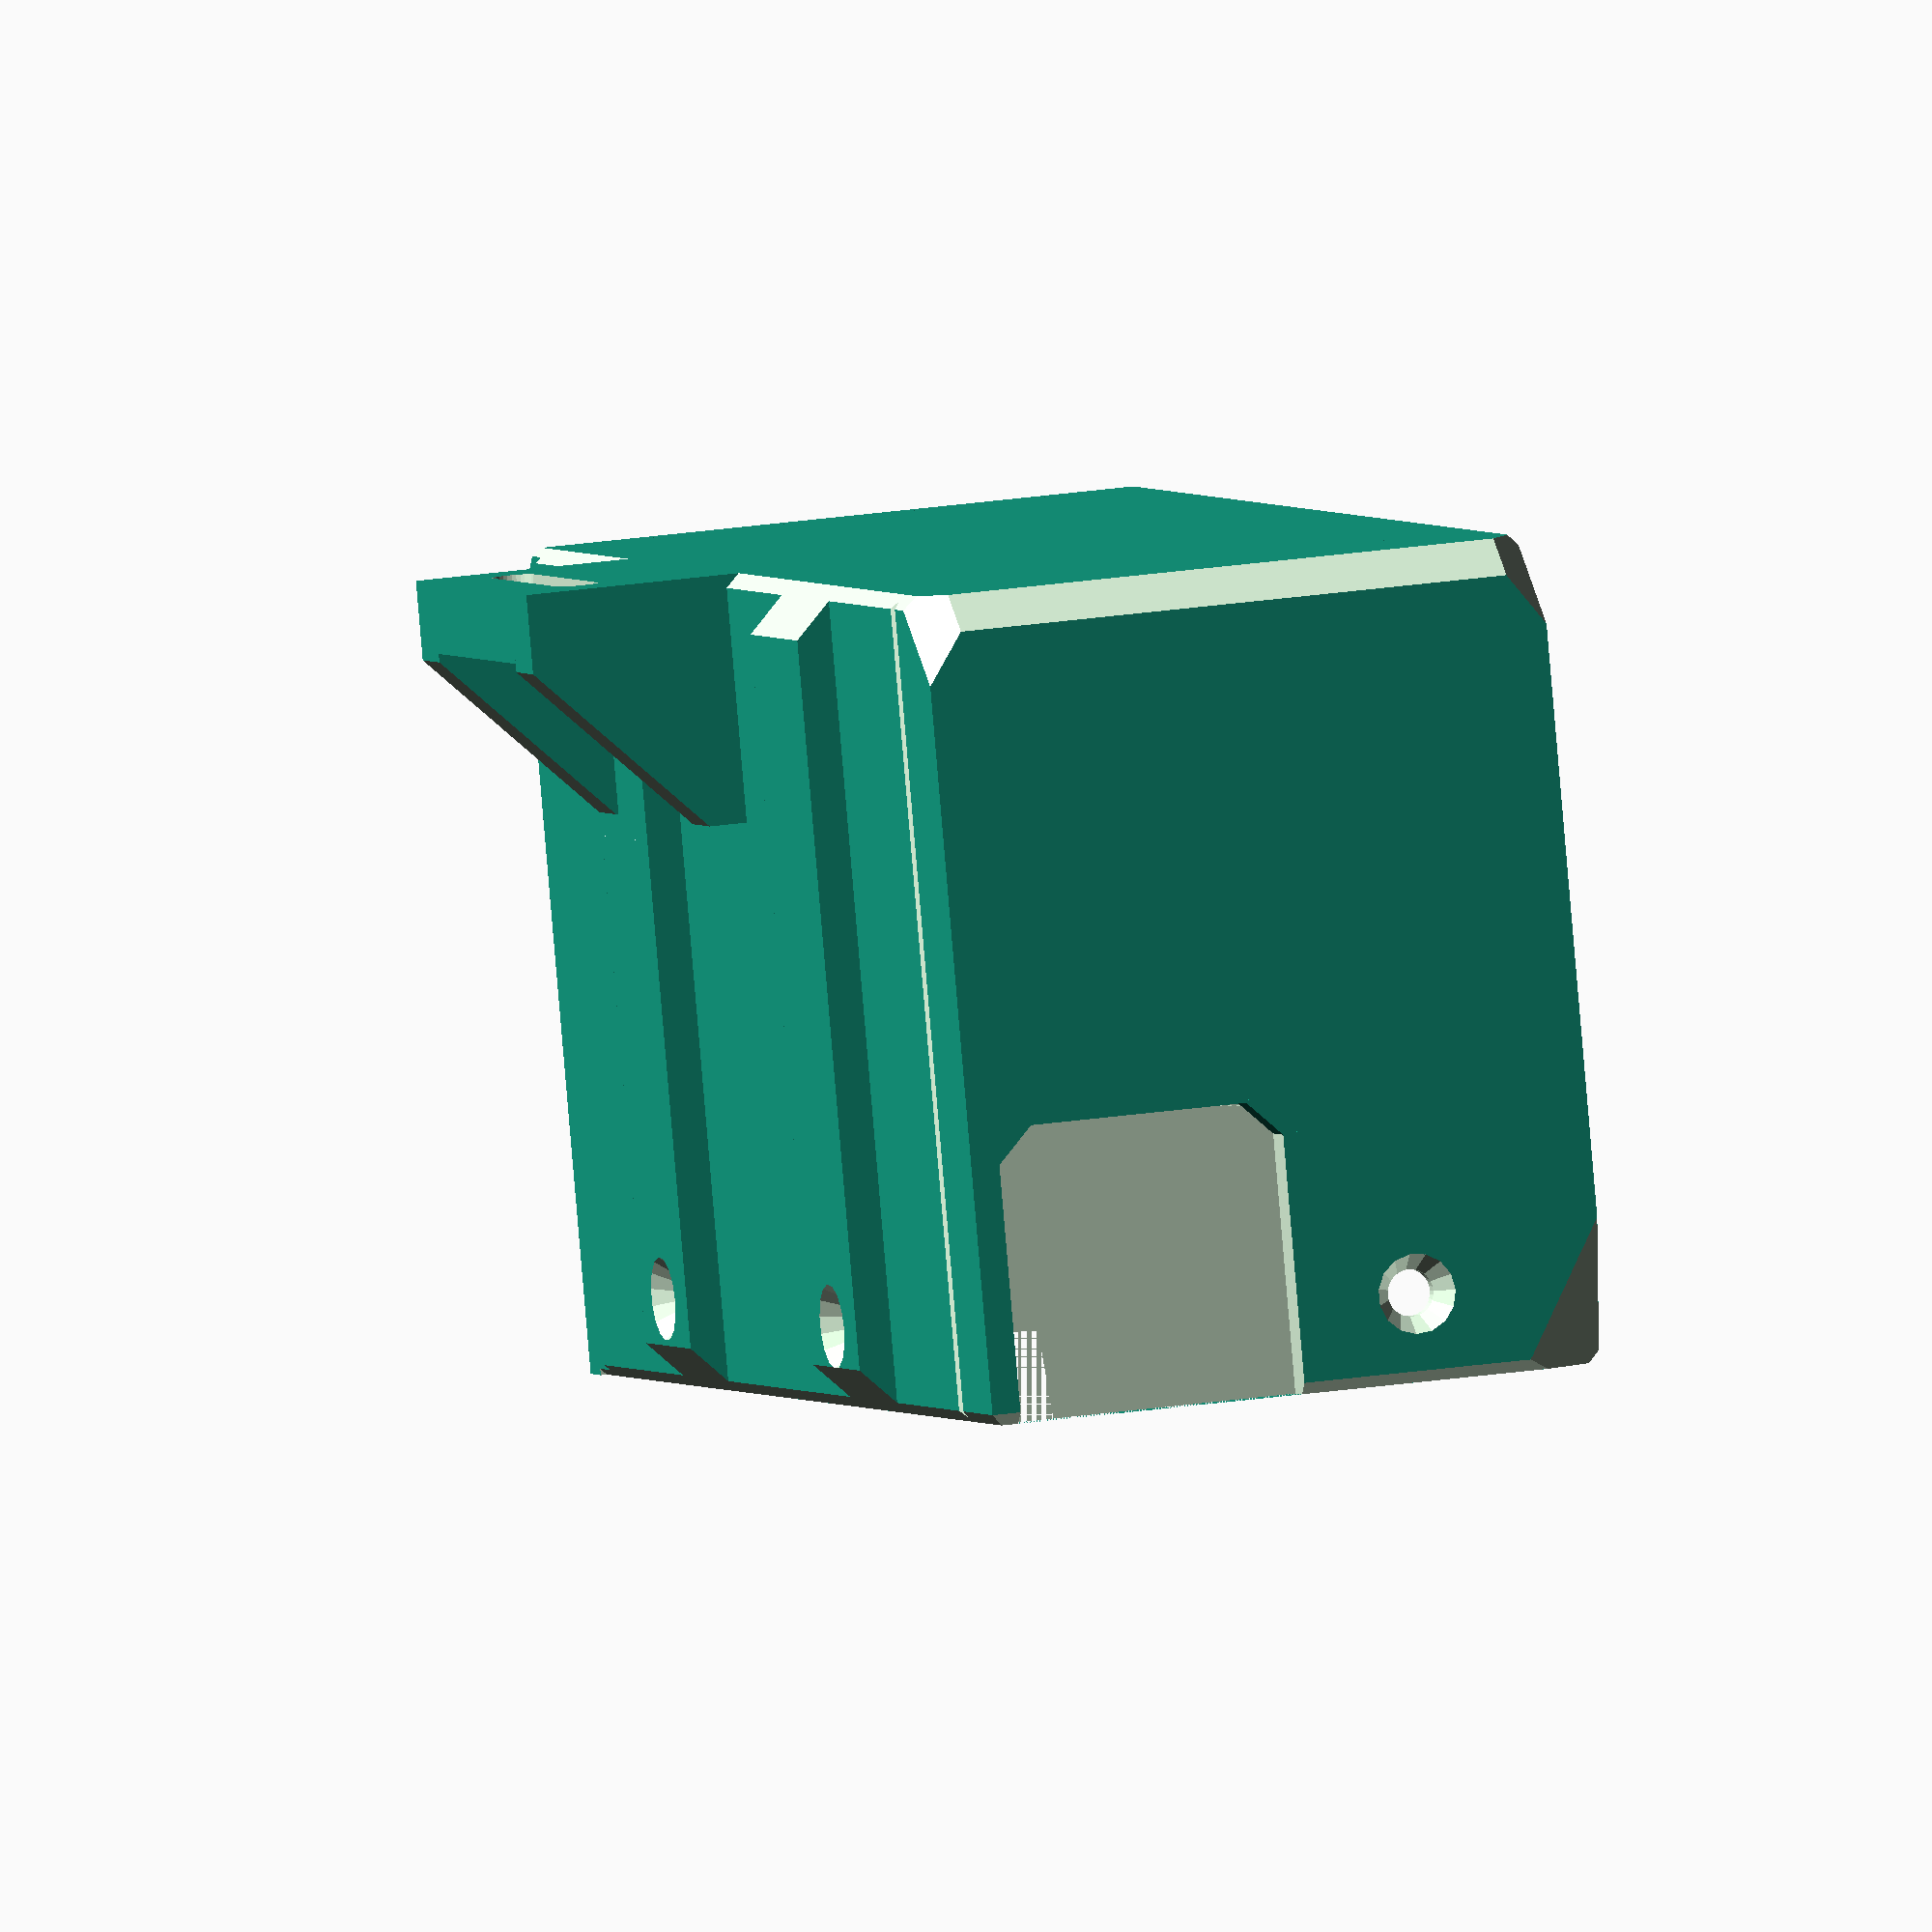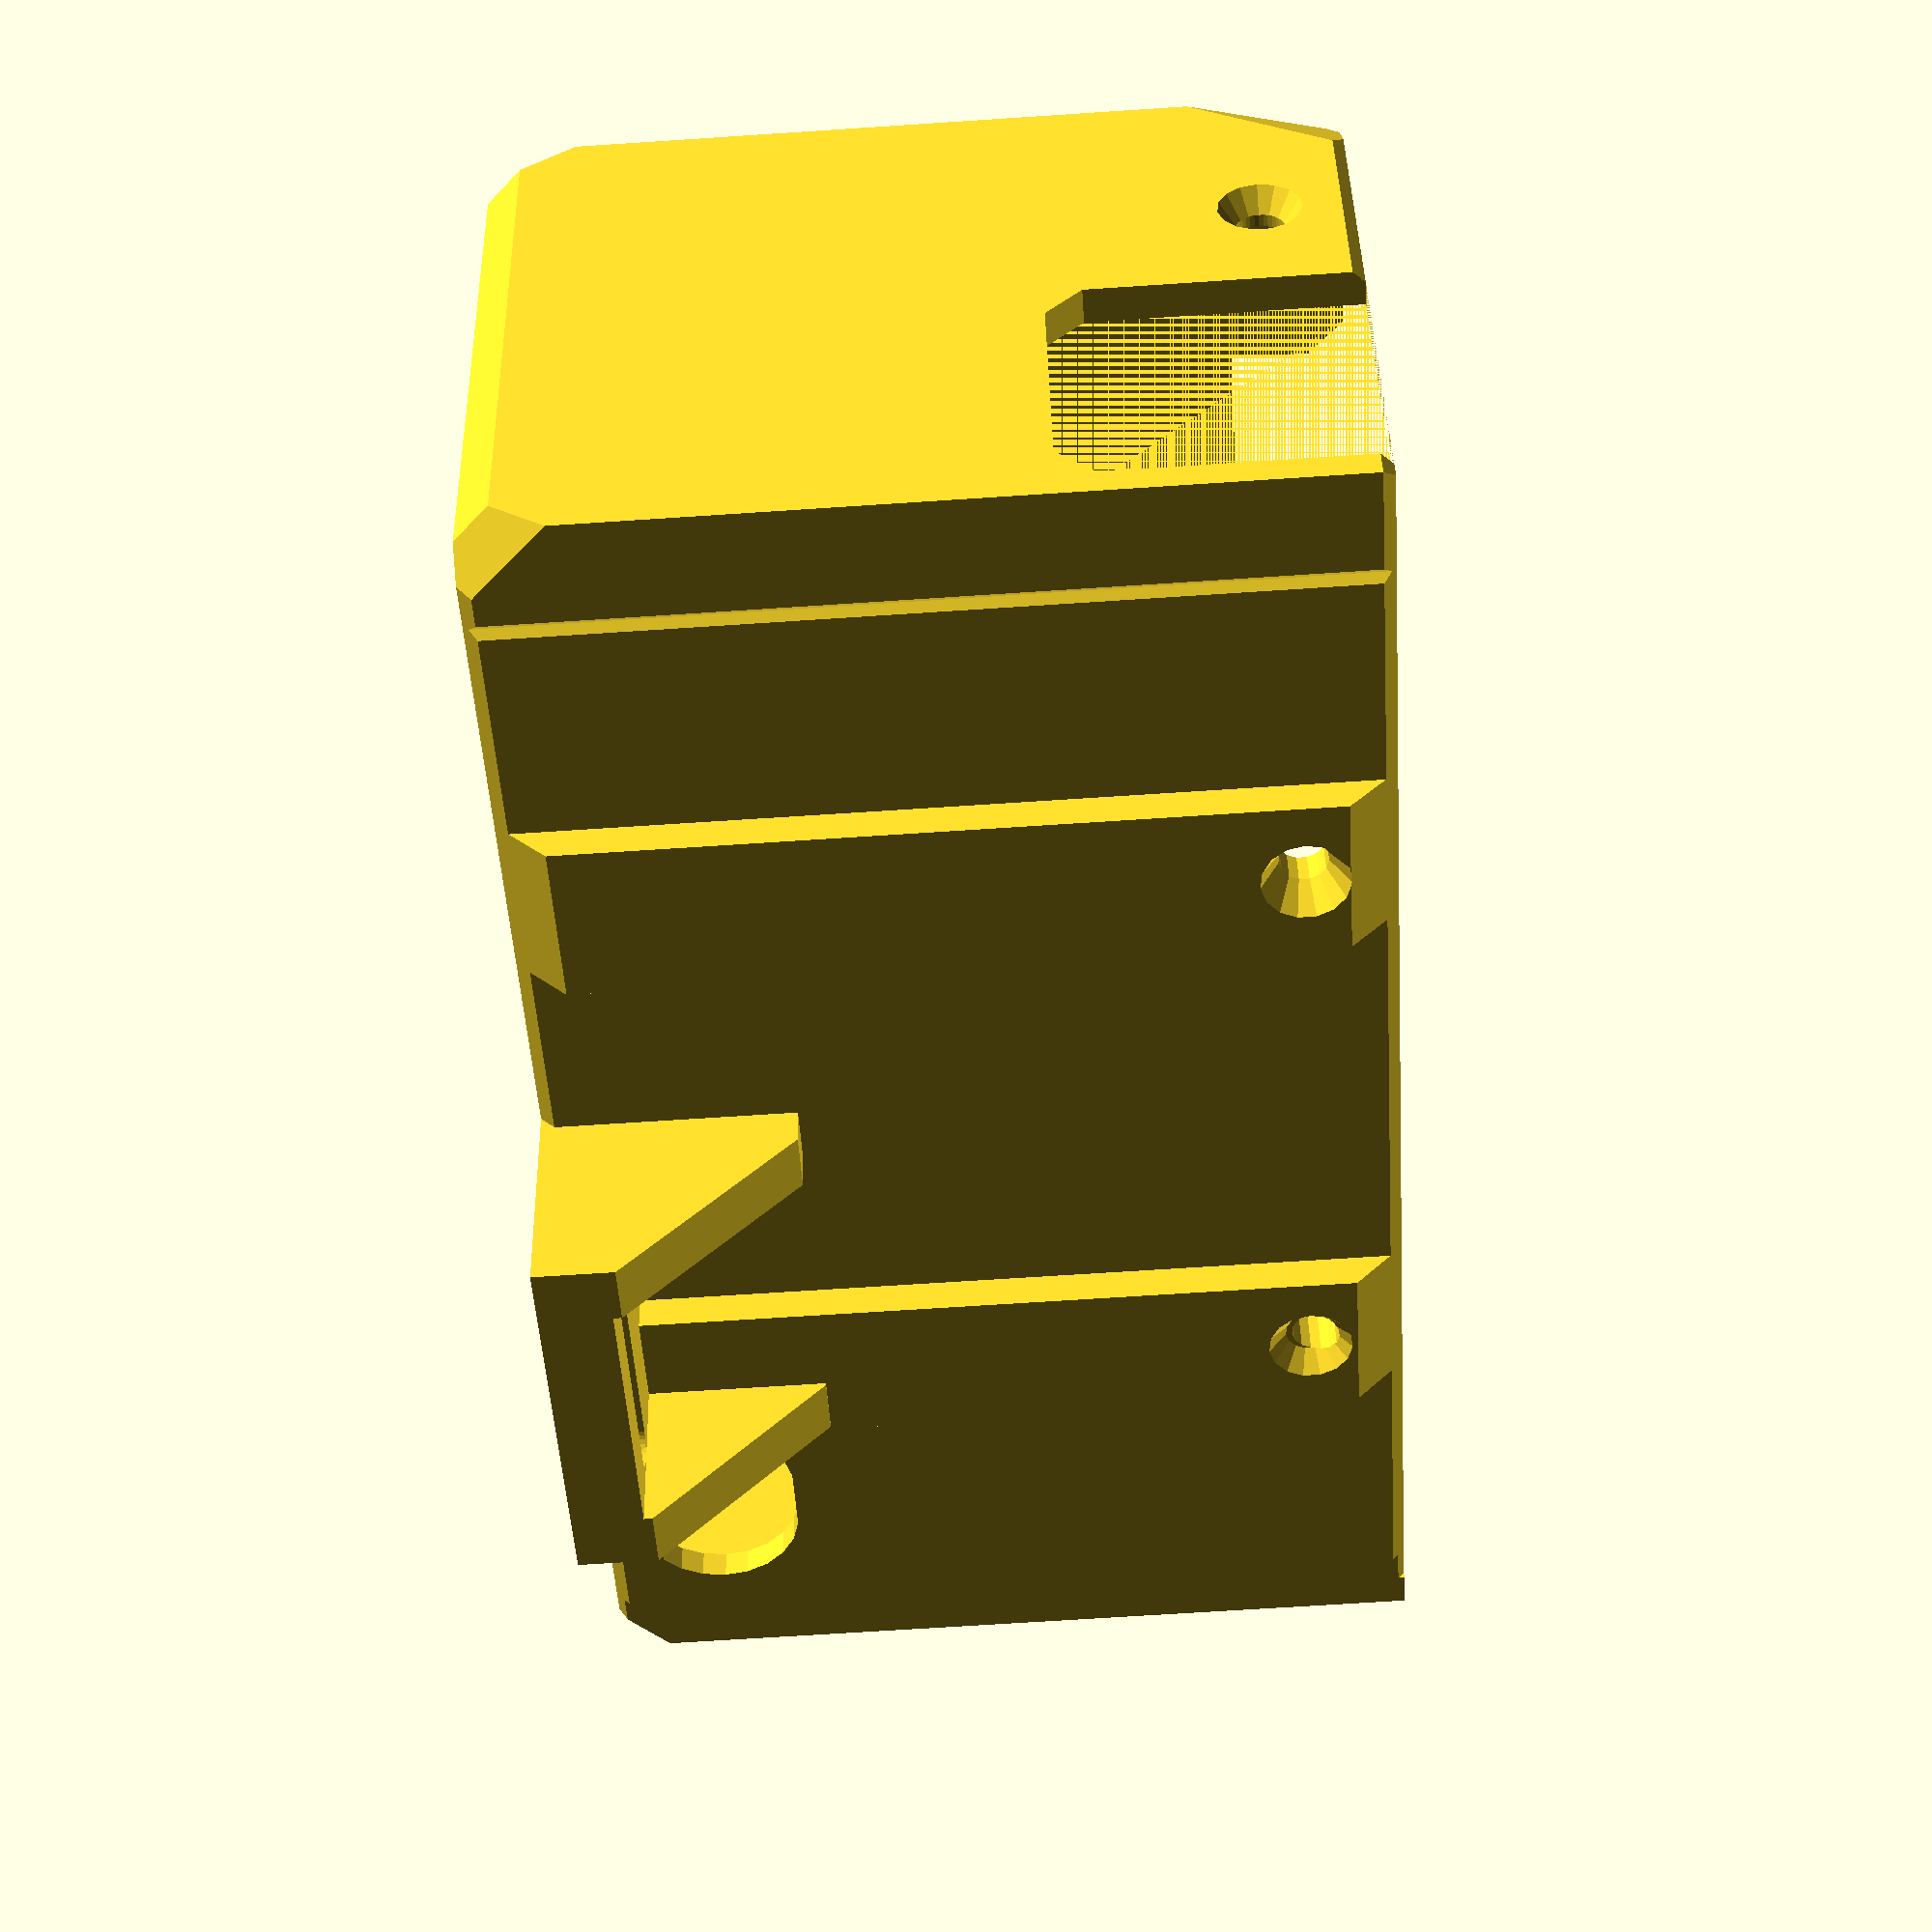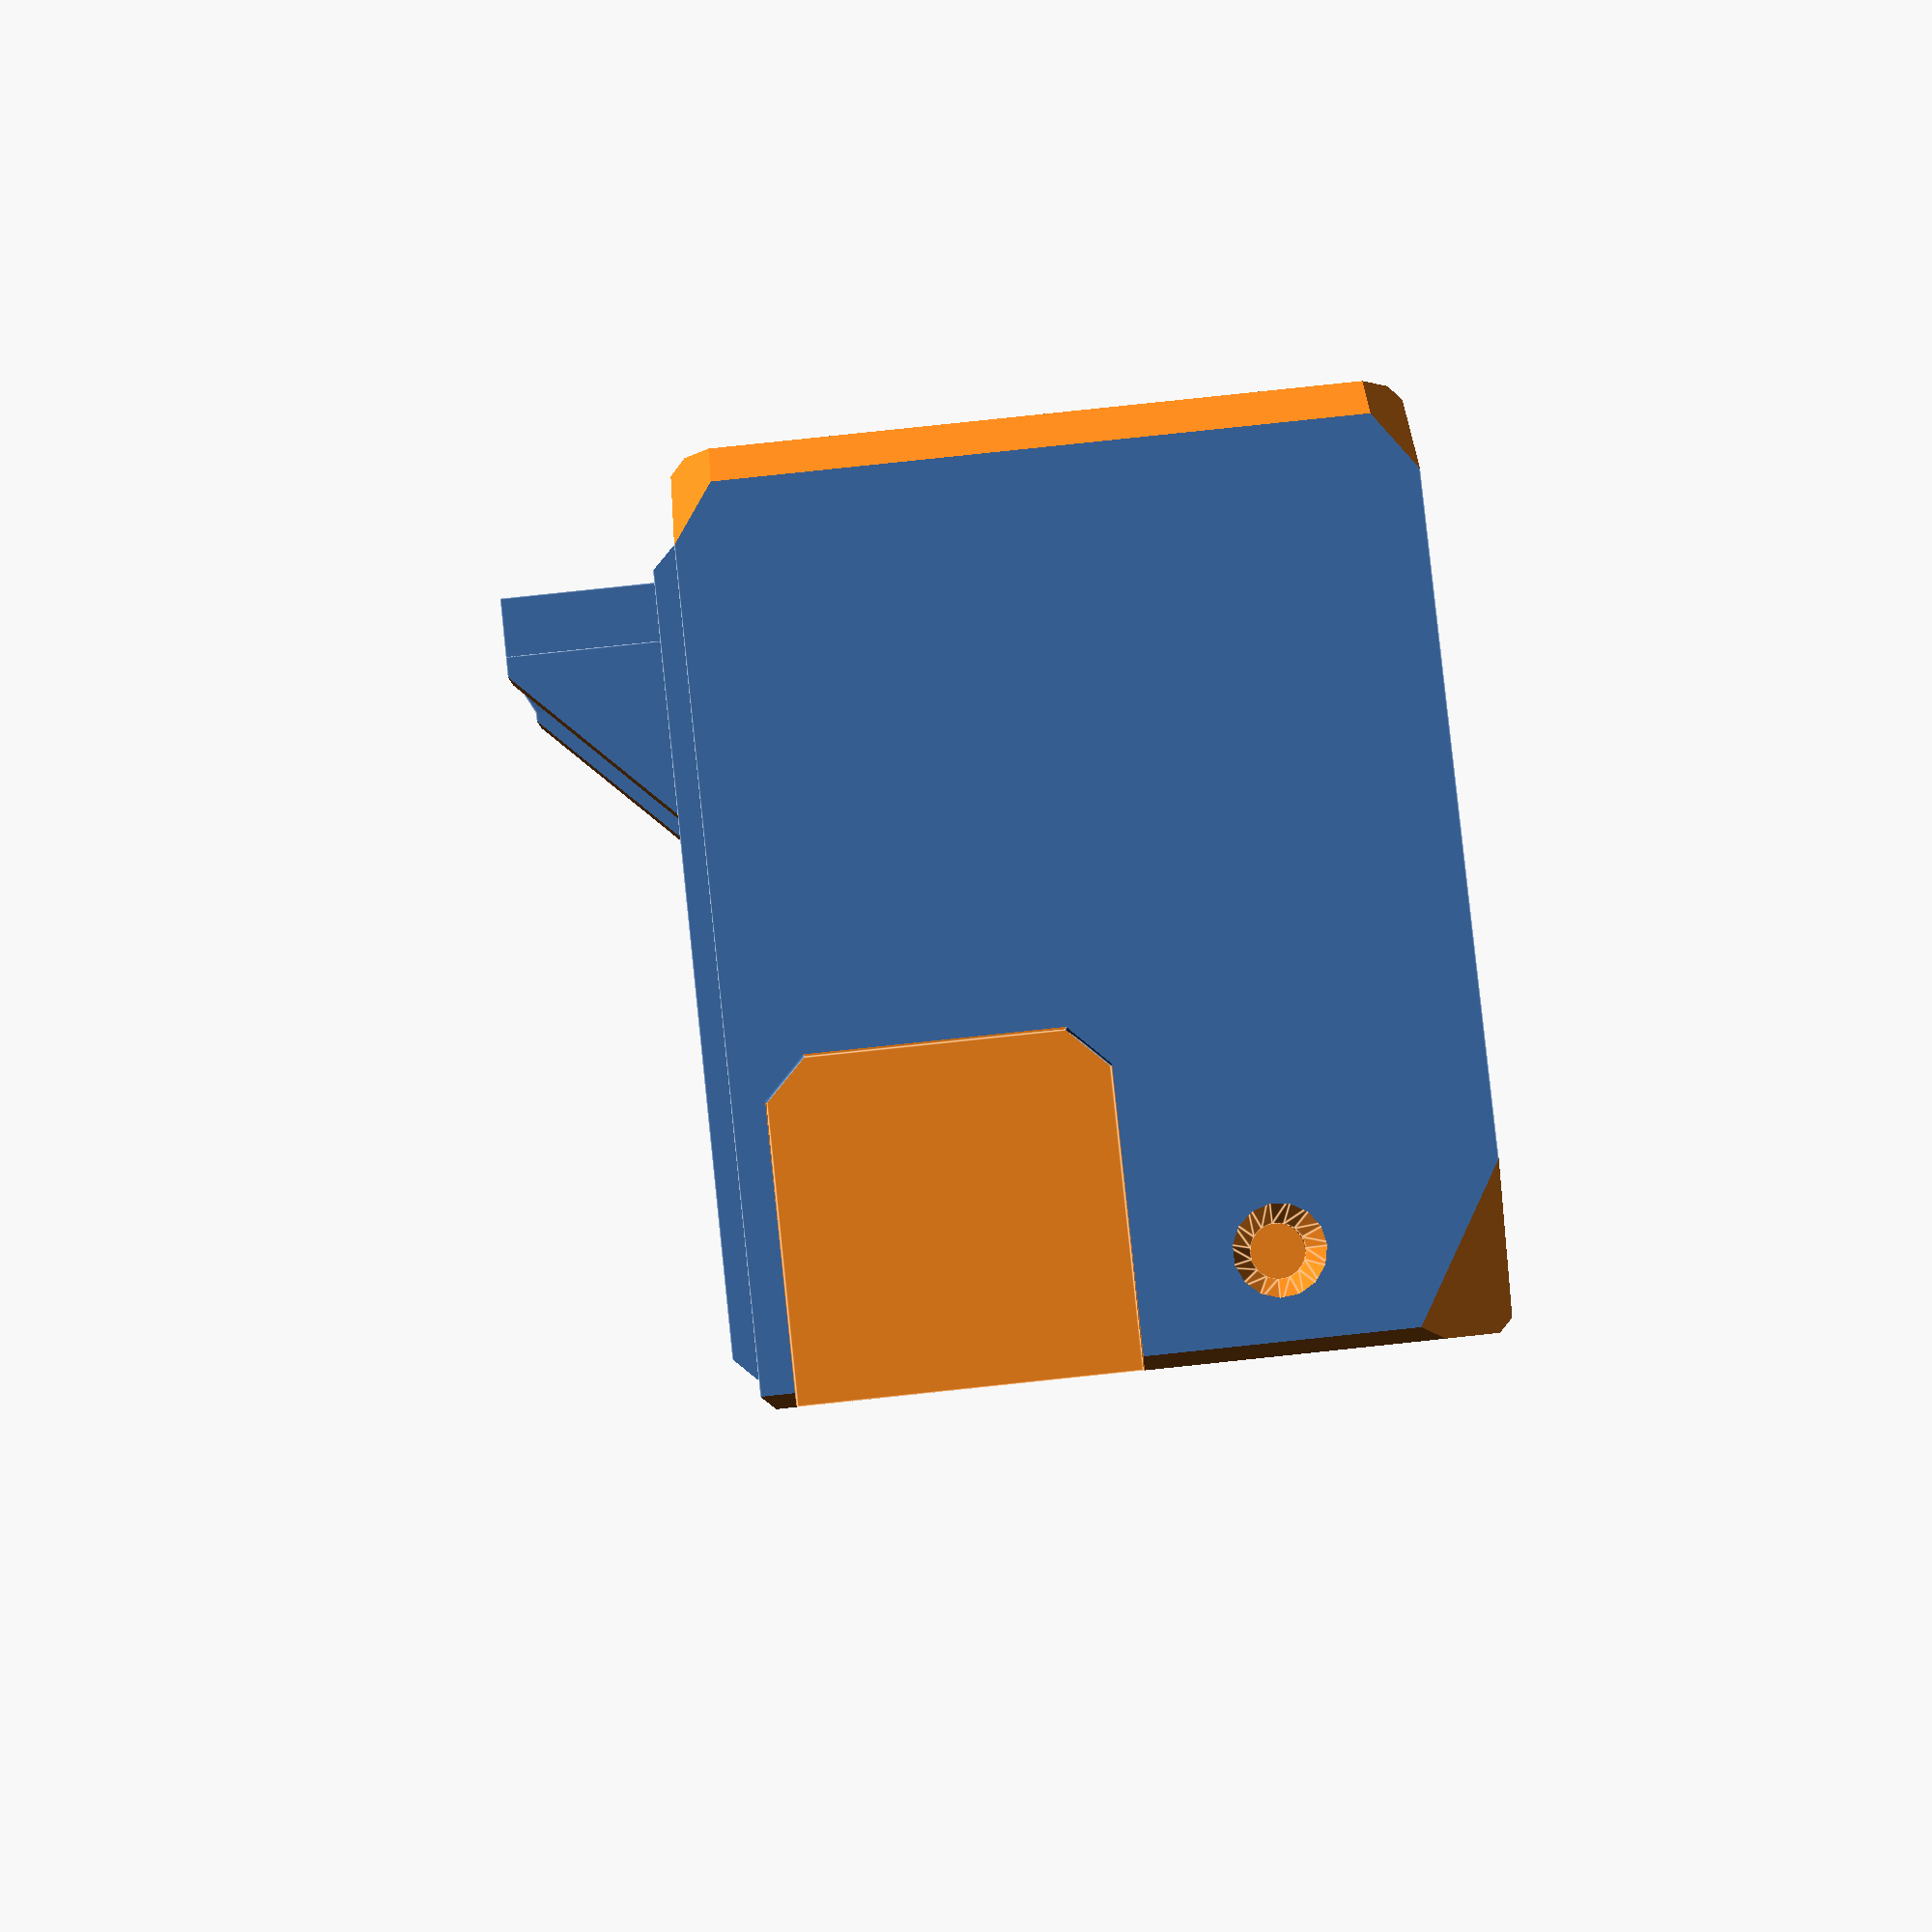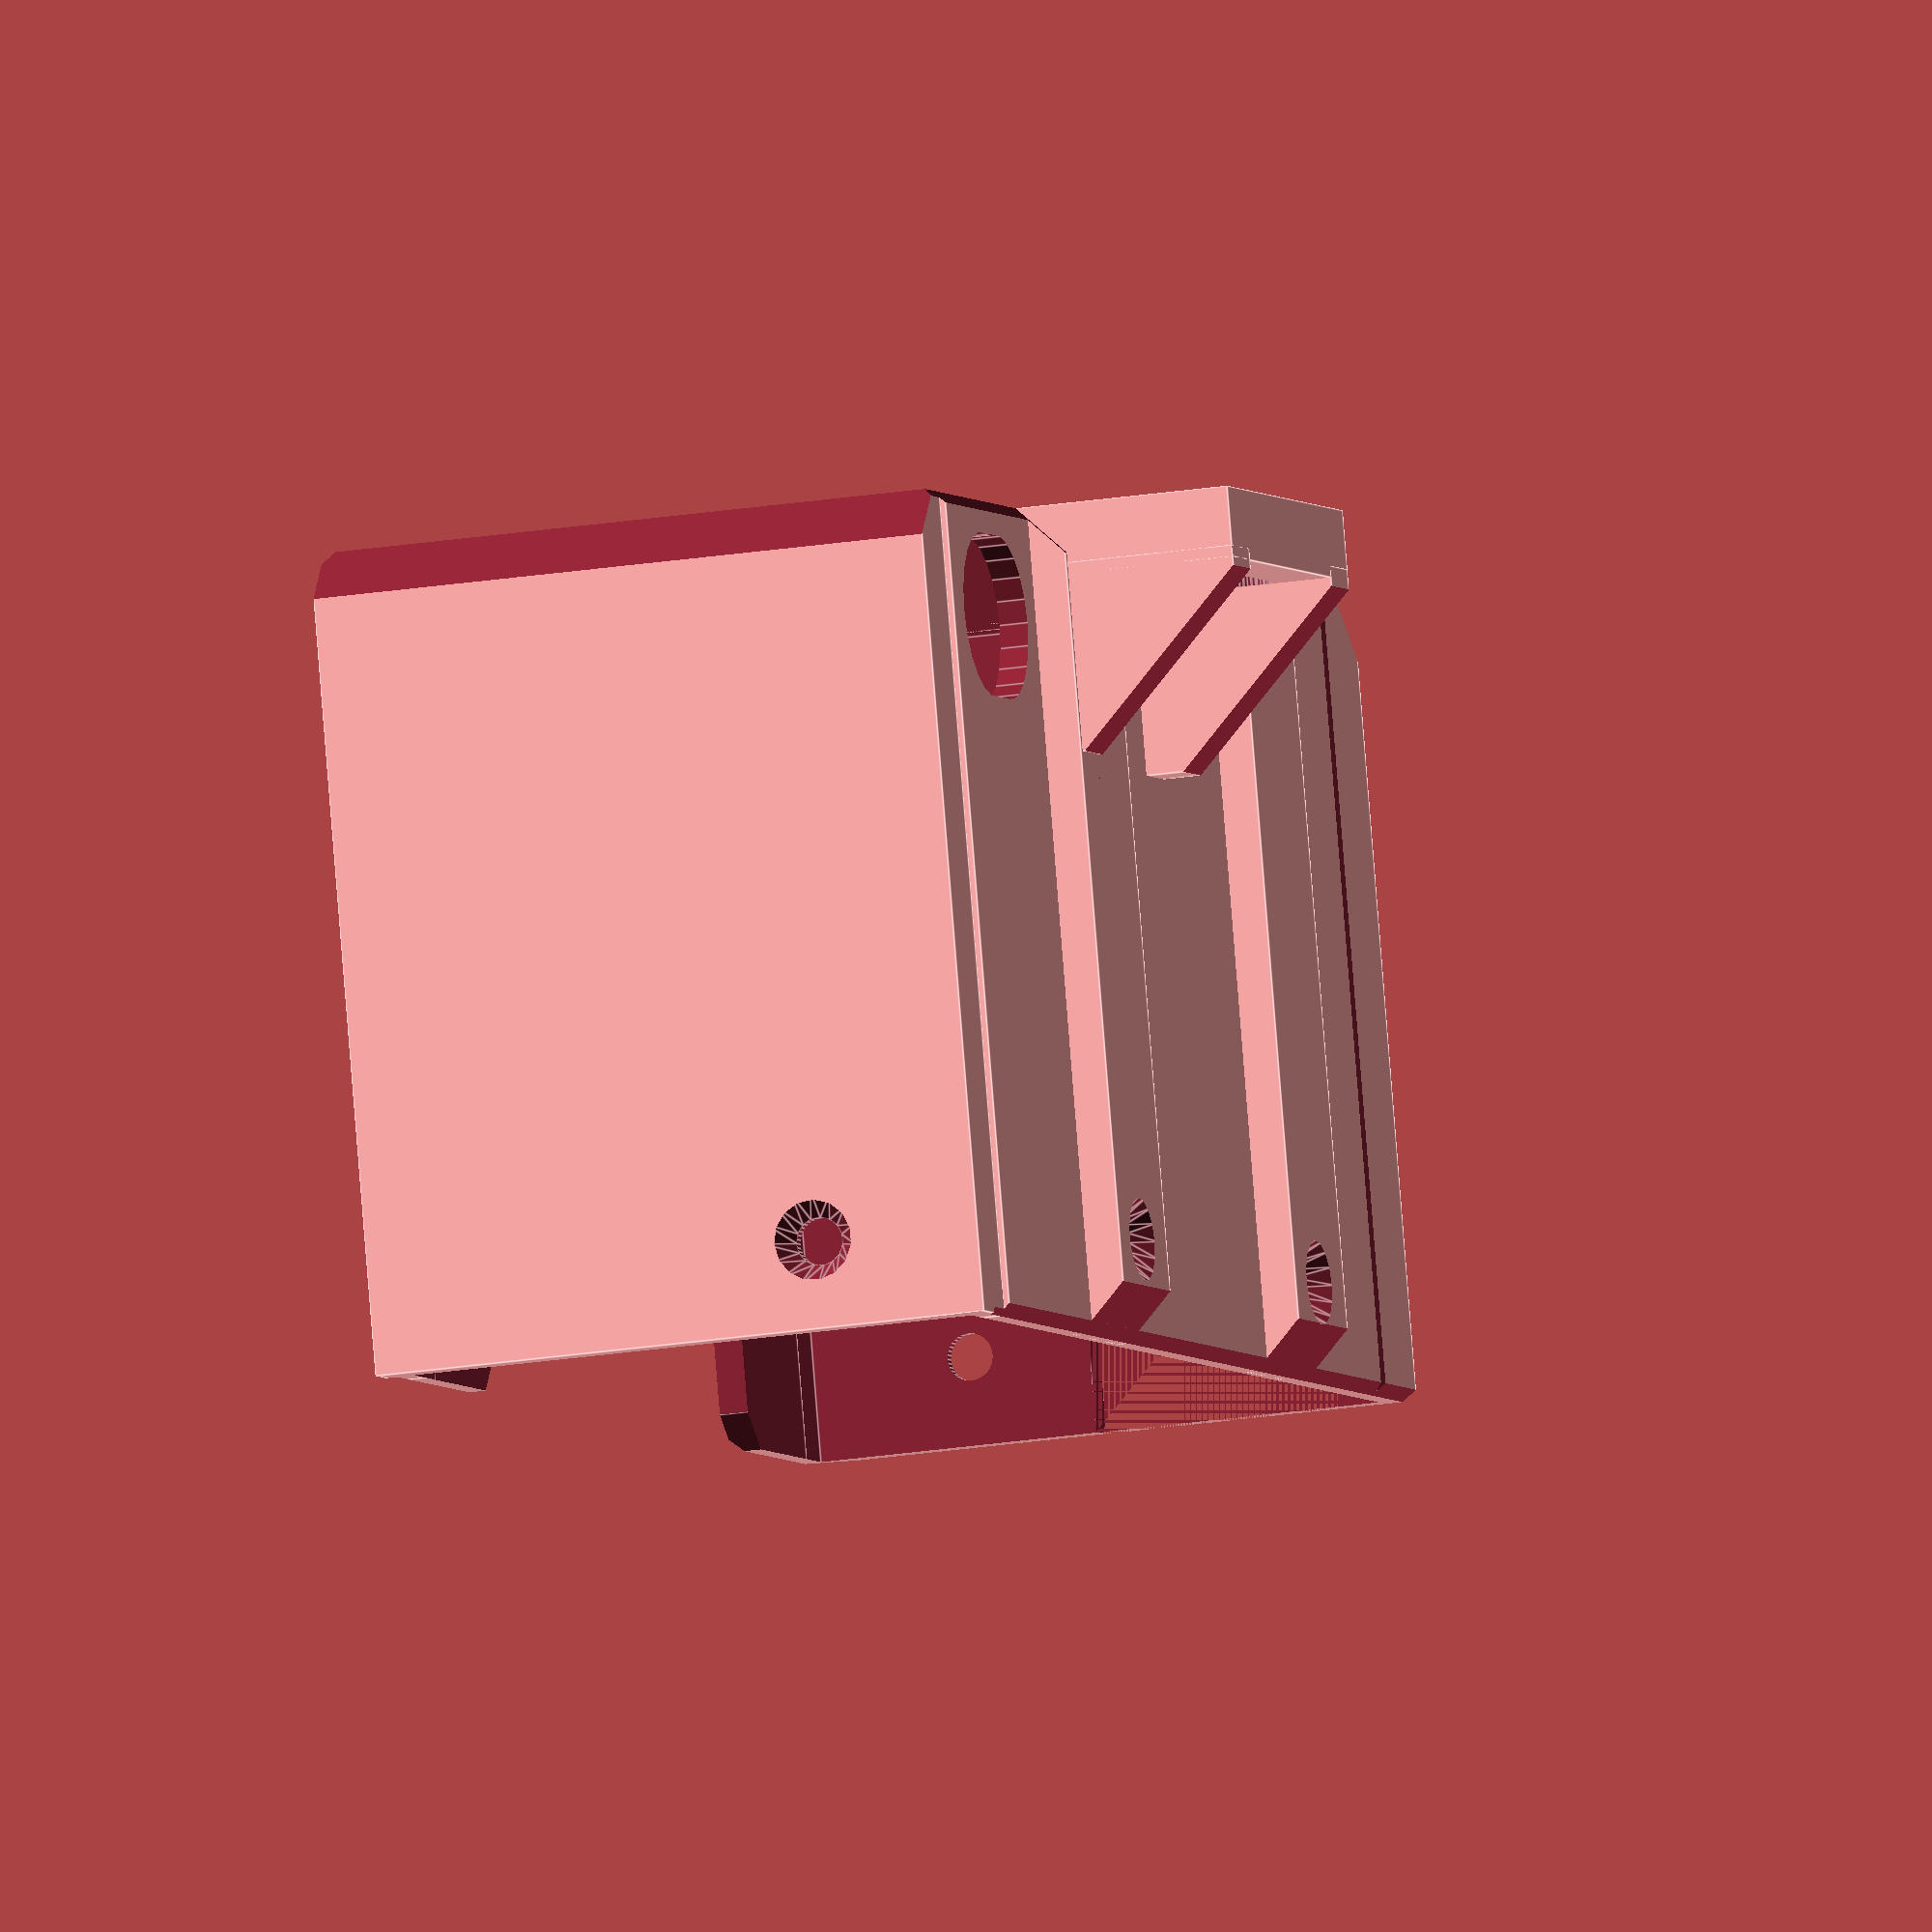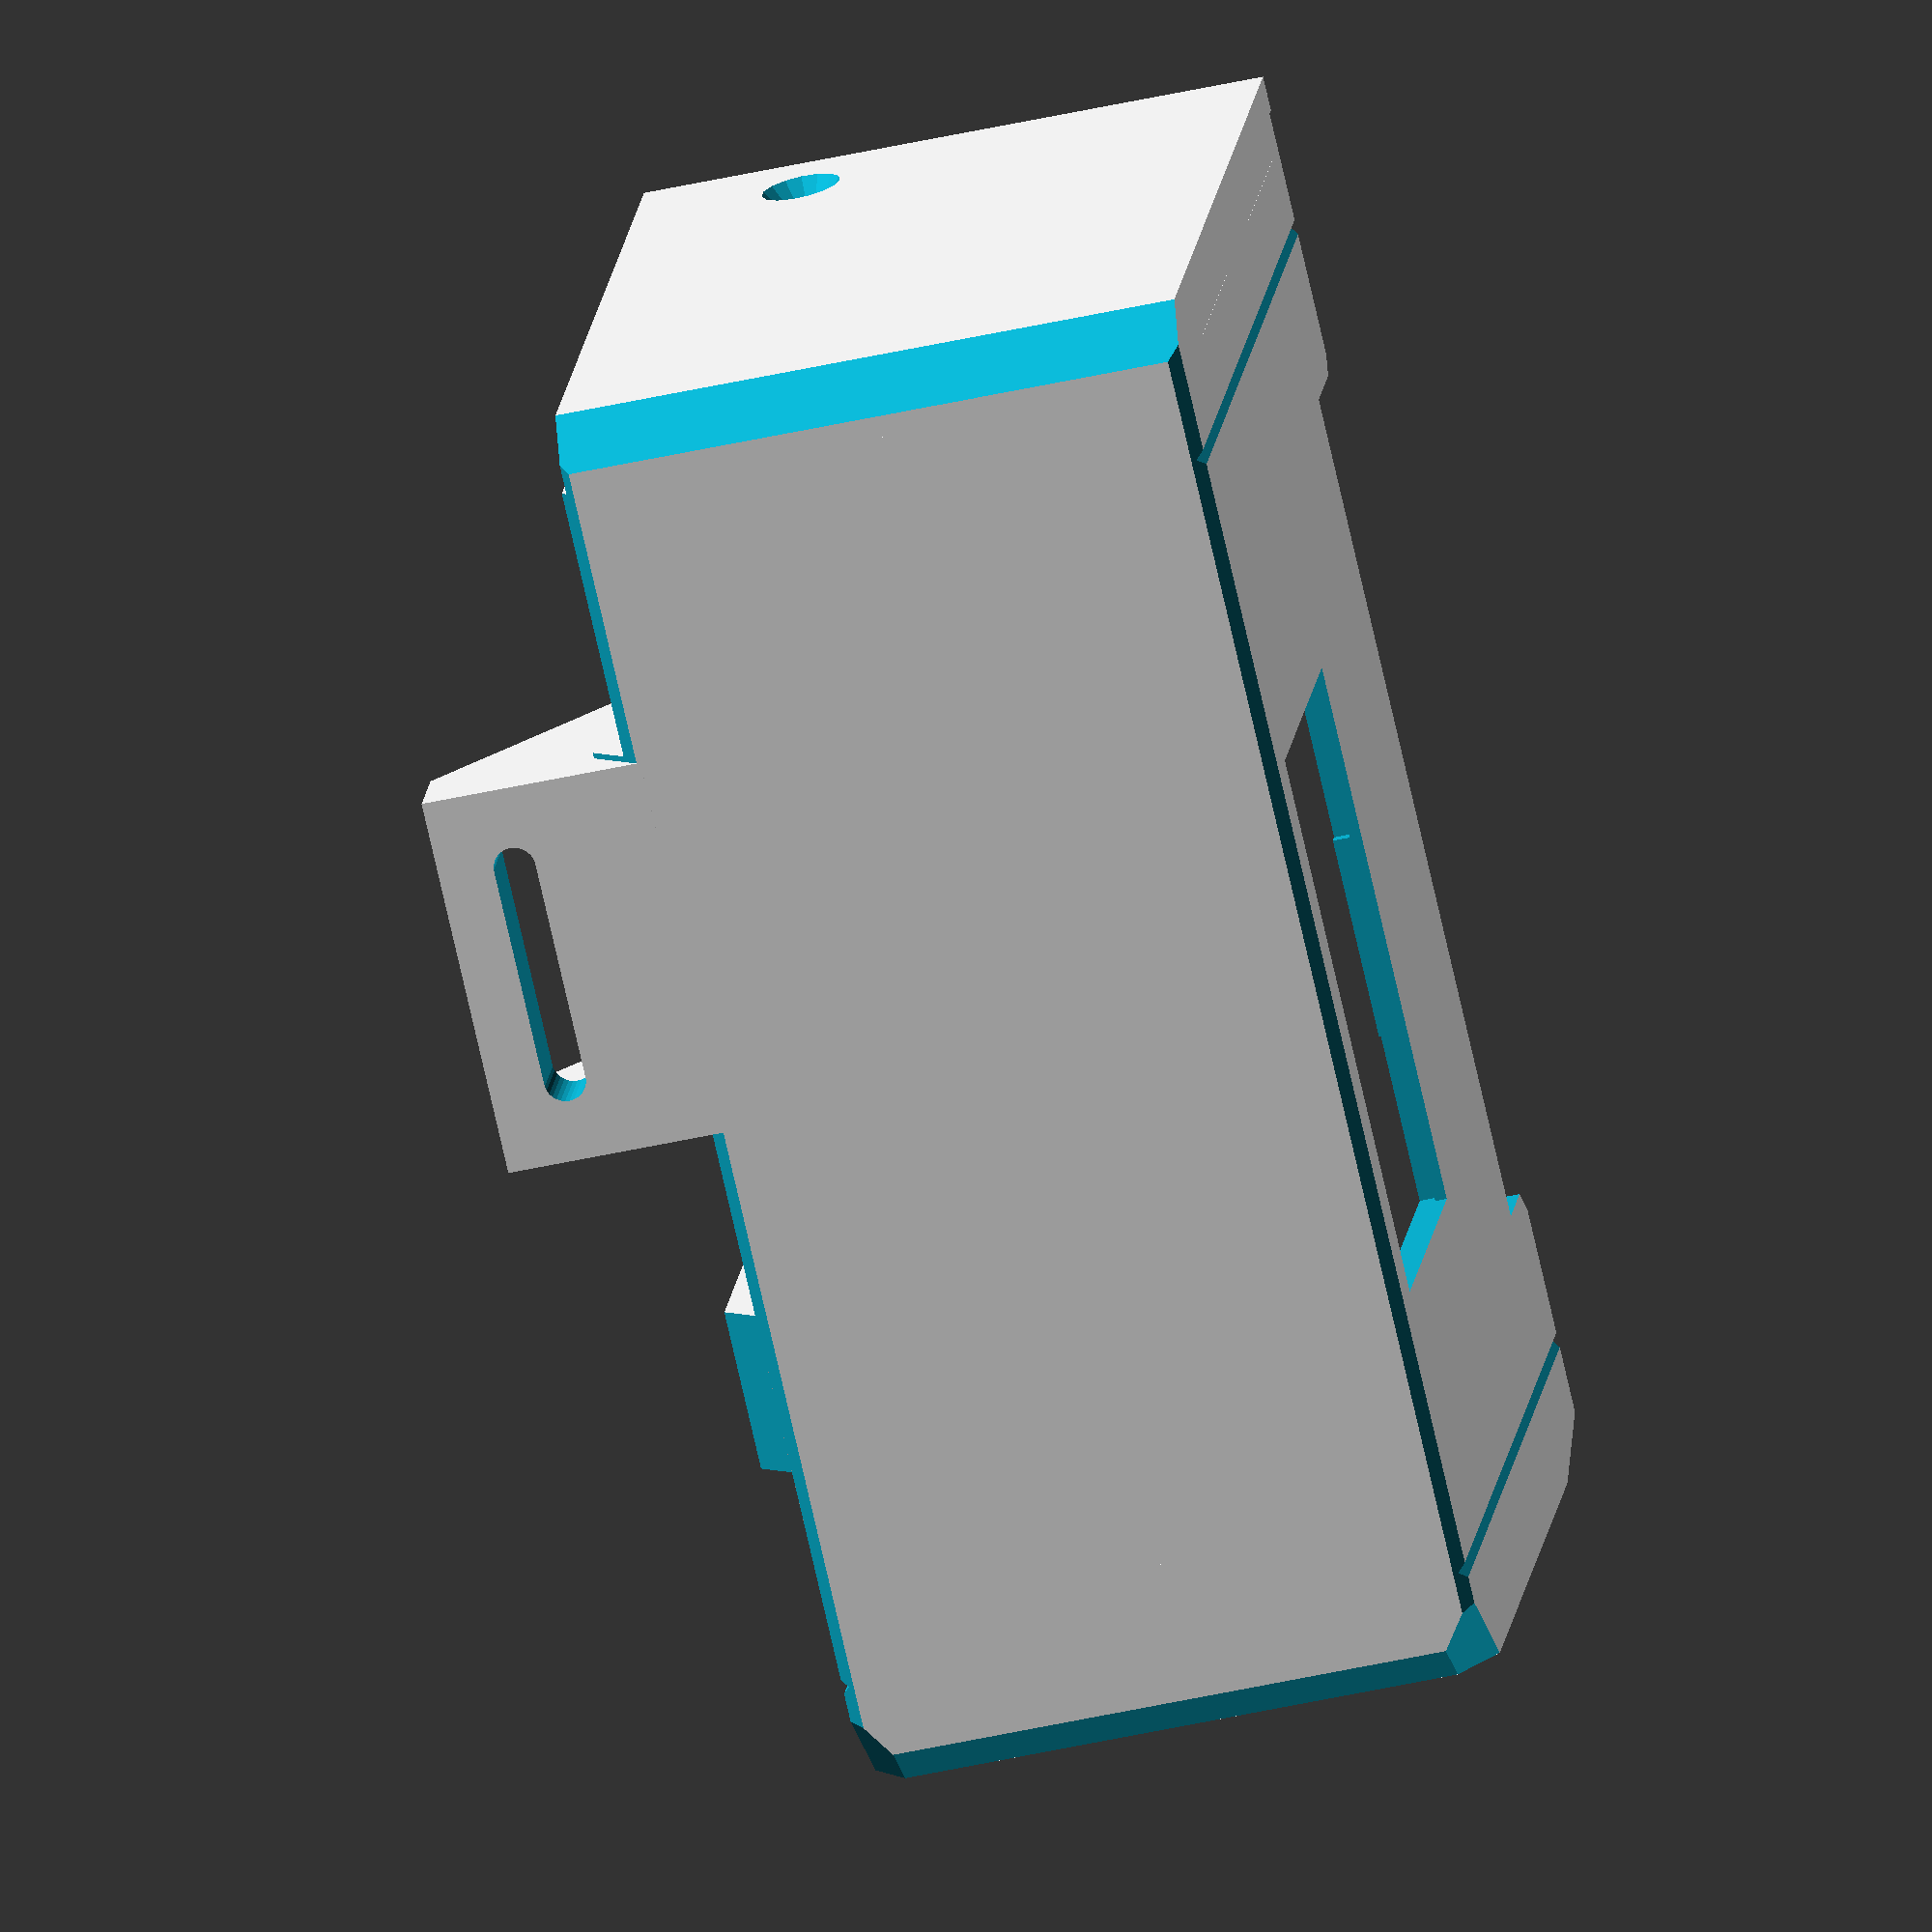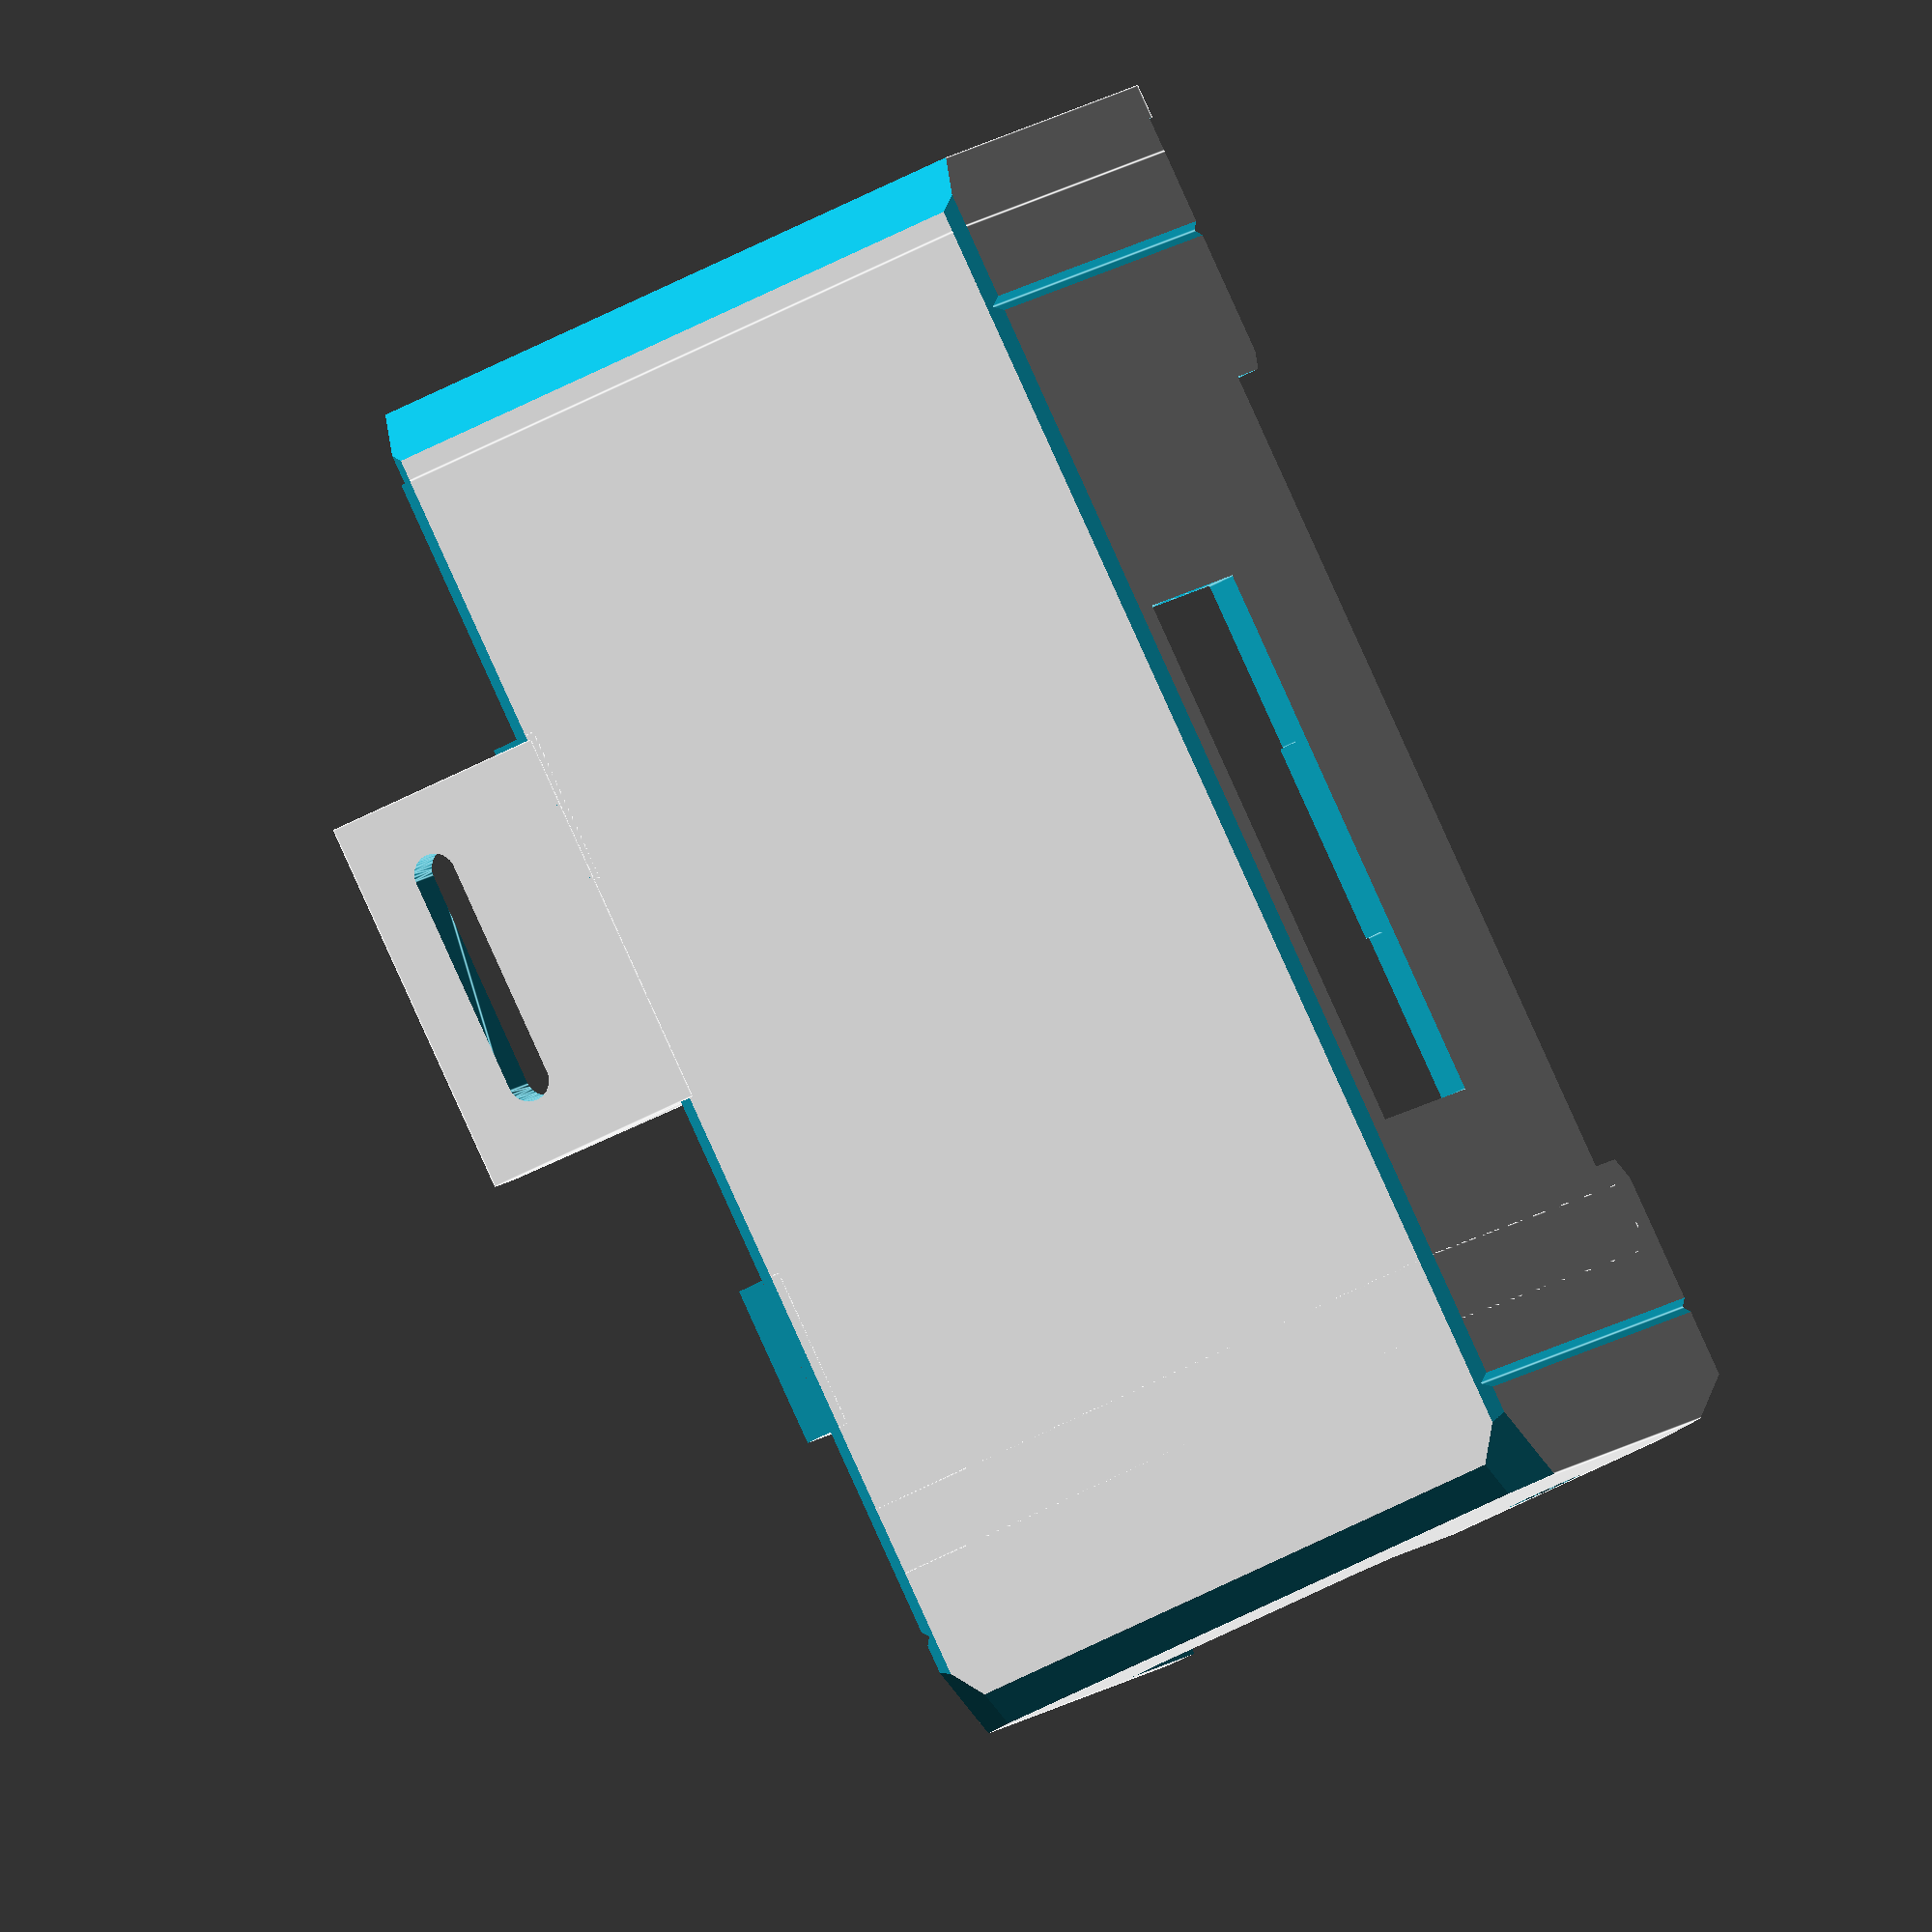
<openscad>
// PRUSA iteration3
// PSU Cover
// GNU GPL v3
// Josef Průša <iam@josefprusa.cz> and contributors
// http://www.reprap.org/wiki/Prusa_Mendel
// http://prusamendel.org



module CubeAdjust(Xdim, Zdim){
    for (x =[6:12.2:Xdim-12]){
        for (z =[4.5:12:Zdim-12]){
        translate([x,-0.2,z])cube([10.3,0.4,10]);
        }
    }
}

module PSU_COVER()
{
difference(){
    union(){
        translate([0,0,-0.46])cube([116,50+15+5,54.25]); // Base
        translate([23.5,0,-3.5])cube([14-0.5,50+15+5,5]); // Back pillar 1
        translate([66-0.5+8,0,-3.5])cube([14,50+15+5,5]); // Back pillar 2
        translate([91+4,0,-0.46])cube([6,50+15,54.25]); // Base for bracket
        // weird stuff on the right
        *translate([-2,45.4-4,19])cube([2,2.6,15]); // nipple on the right
        *translate([-1.6,0,-0.5])cube([1.65,70,2.5]); // Frame skirt 1
        *translate([-1.6,0,0])cube([1.65,29,53.78]); // Frame skirt 2
        *translate([-1.6,0,51.32])cube([1.65,70,2.46]); // Frame skirt 3
        
        //my customization of the complete hull
        translate([-6,0,0])cube([6,70,53.78]); // Frame skirt 3
        
        }

// Cut up old mount spot
translate([-3,2,2])cube([6,70 - 2,53.78 -5]);
//pretty corners
translate([-11 - 3,-2,-3.6])rotate([0,0,-45])cube([10,10,59]); // right bottom
translate([95+21-5,-2,-2])rotate([0,0,-45])cube([10,10,58]); // left botton
translate([-3,-9,-4.46])rotate([-45,0,0])cube([130,10,10]); // back bottom

translate([-3,-12,54.9])rotate([-45,0,0])cube([130,10,10]); // bottom front edge
translate([-3,45+15+5,-4.46])rotate([-45,0,0])cube([130,10,10]); // bottom edge
translate([-3,48+15+5,54.78])rotate([-45,0,0])cube([130,10,10]); // top front edge

translate([113-3,70+5,-2])rotate([0,0,-45])cube([10,10,58]); // top left edge

translate([111,0-10,-20])rotate([0,-45,-45])cube([20,20,20]); // back left bottom corner
translate([111,0-10,45])rotate([0,-45,-45])cube([20,20,20]); // front left bottom corner
//translate([111,60,-10])rotate([-35,-45,-45])cube([20,20,20]); // back left top corner
translate([111,60,64])rotate([-55,48,-48])cube([20,20,20]); // front left top corner

translate([79+13.5,-5,67.28])rotate([0,45,0])cube([20,90,20]); // front left line
translate([79+13.5,-5,-13.96])rotate([0,45,0])cube([20,90,20]); // back left line
translate([-7,-5,67.28])rotate([0,45,0])cube([20,90,20]); // froNt right line

translate([3,2,2])cube([106.02,50.02+15+5,50.02-0.7]); // main cutout
translate([-3,50-16.4+15,2])cube([100,16.5+5,50-0.7]); // insert cutout
translate([-3,50-16.4-15.6+15,2])cube([10,100,17]); // right bottom cutout


translate([101+2,50-16.4-17.6+15+0.9-2.5,2])cube([10,100,50-0.7]); // shelf top cutout
translate([101+2,10,2])rotate([0,0,45]) cube([10*sqrt(2),10*sqrt(2),50-0.7]); // shelf angle cutout
translate([101+2,2,2]) cube([10,18,50-0.7]); // shelf bottom cutout

translate([-3,50-16.4-17.6+15+0.9-2.5,2])cube([100,100,10]); //  bottom cutout

translate([20,60.5,50])cube([73,10,10]); // Vent cutout
translate([20,67.5,50])rotate(45,0,0)cube([10,10,10]);
translate([93,67,50])rotate(45,0,0)cube([10,10,10]);

SOCKET_OFFSET = 10;

translate([5.5,0,0]){
    translate([40 - SOCKET_OFFSET,5,50])cube([47.5,27.5,10]); // socket cutout
    translate([40 - SOCKET_OFFSET,4,50])cube([15,29.5,2.8]);
    translate([72.5 - SOCKET_OFFSET,4,50])cube([15,29.5,2.8]);
}

translate([7-0.5-0.5+18+6,43.5-1+15+0.5+4.5,-10])cylinder(r=2,h=50,$fn=15); //  right back mounthole cutout
translate([7-0.5-0.5+18+6,43.5-1+15+0.+4.5,-3.7])cylinder(r2=2, r1=3.7,h=2,$fn=15);

translate([67.5-0.7-0.5+8+6,43.5-1+15+0.5+4.5,-10])cylinder(r=2,h=50,$fn=15); //  left back mounthole cutout
translate([67.5-0.7-0.5+8+6,43.5-1+15+0.5+4.5,-3.7])cylinder(r2=2, r1=3.7,h=3,$fn=15);


translate([130+16,32+26+4.5,55-4-25+11.5])rotate([0,-90,0])cylinder(r=2,h=50,$fn=35); // Left side bracket screw hole L
translate([117,32+26+4.5,55-4-25+11.5])rotate([0,-90,0])cylinder(r2=2, r1=4.1,h=3,$fn=15);

//Old version
//translate([130+16,32+26+4.5,55-4-25-11.5])rotate([0,-90,0])cylinder(r=2,h=50,$fn=35); // Left side bracket screw hole R
//translate([117,32+26+4.5,55-4-25-11.5])rotate([0,-90,0])cylinder(r2=2, r1=4.1,h=3,$fn=15);
//Gap for power adapter
        translate([113,45,2]){
            difference(){
                cube([5, 25, 25]);
                translate([0,0,-4])
                    rotate([45,0,0])
                        cube([5,5,5]);
                translate([0,0,22])
                    rotate([45,0,0])
                        cube([5,5,5]);
            }
        }

        //cylinder(r=20,h=50,$fn=35); 
// New screw holes on the right
    translate([15, 32+26+4.5,55-4-25-11.5])
        rotate([0,-90,0])
            cylinder(r=2,h=50,$fn=35);
    translate([-4,32+26+4.5,55-4-25-11.5])
        rotate([0,-90,0])
            cylinder(r2=4.1, r1=2,h=3,$fn=15);


//translate([-2,0,-1])CubeAdjust(116,54.25); // bottom squares cutout

    for(i=[0:4]){
        translate([10 + i,10,-10])cylinder(r=7,h=50); //back power wire cutout
        }
    }
}

module bottom_reinf(placement_diff, x_mount_offset, x_reinf_offset){
    Z_DIFF = 1;
    difference(){
        union(){
            // Distance from the corner
            translate([59.5 - placement_diff - x_mount_offset, 0, -18 ])
                cube([ 33, 6, 19 ]);  // reinforcement plate
            //translate([19.5, 0, -18 ]) cube([ 33, 6, 19 ]);  // reinforcement plate
            translate([ 73.5 - placement_diff, 5, -18 ]) cube([ 5, 16, 19 ]);  // vertical_reinforcement right
            translate([ 73.5 - placement_diff - x_reinf_offset, 5, -18 ])
                cube([ 5, 16, 19 ]);  // vertical_reinforcement left
        }
        
        union (){// cutouts
            // corner cuts
            // angled vertical support
        
            translate([ 68.5 - placement_diff, 20, -34 + Z_DIFF ])
                rotate([ 45, 0, 0 ])
                    cube([ 15, 23, 20 ]);//vertical reinf cutout right
            translate([ 68.5 - placement_diff - x_reinf_offset, 20, -34 + Z_DIFF ])
                rotate([ 45, 0, 0 ])
                    cube([ 15, 23, 20 ]); //vertical reinf cutout left
            mount_hole_angle = 90;
            // 
            hull(){
                translate([71.5 - placement_diff, 8, -11.5 ])
                    rotate([mount_hole_angle, 0, 0 ])
                        cylinder( h = 10, r = 1.8, $fn=30 );  //hole B
                translate([52.5 - placement_diff, 8, -11.5 ])
                    rotate([mount_hole_angle, 0, 0 ])
                        cylinder( h = 10, r = 1.8, $fn=30 );  //hole B
            }
        }
    }

}


module PSU_Y_REINFORCEMENT()
{
    
    PLACEMENT_DIFF = 21.5;
    
    X_MOUNT_OFFSET = 14;
    REINF_OFFSET = 28;
    
    
  
difference()
{
   // base shape
    union(){
        bottom_reinf(PLACEMENT_DIFF, X_MOUNT_OFFSET, REINF_OFFSET);
        //translate([8,0,-9 ]) cube([ 8, 3, 10 ]);  //Wiring ledge
    }
    
    
}
}


module FINAL_PART(){
    union()
        {
            PSU_COVER();
            PSU_Y_REINFORCEMENT();
        }   
}

FINAL_PART();


</openscad>
<views>
elev=160.3 azim=16.8 roll=287.1 proj=o view=wireframe
elev=320.0 azim=273.6 roll=178.8 proj=p view=wireframe
elev=275.2 azim=269.5 roll=264.0 proj=p view=edges
elev=19.5 azim=195.0 roll=107.8 proj=o view=edges
elev=47.0 azim=27.1 roll=284.4 proj=o view=wireframe
elev=237.0 azim=210.7 roll=241.3 proj=o view=edges
</views>
